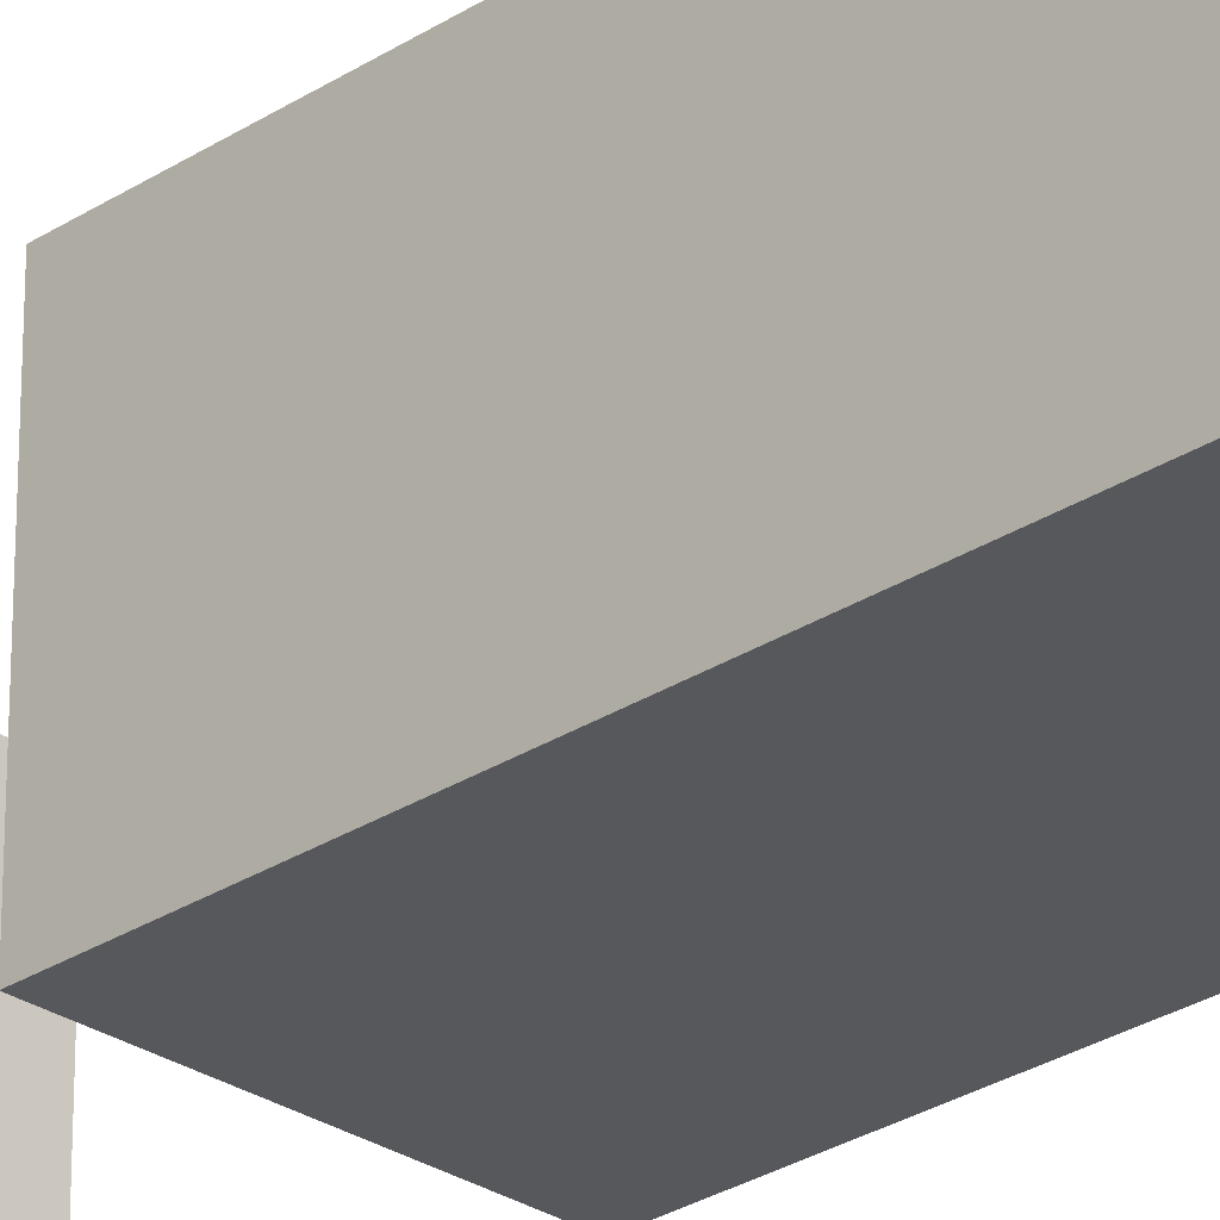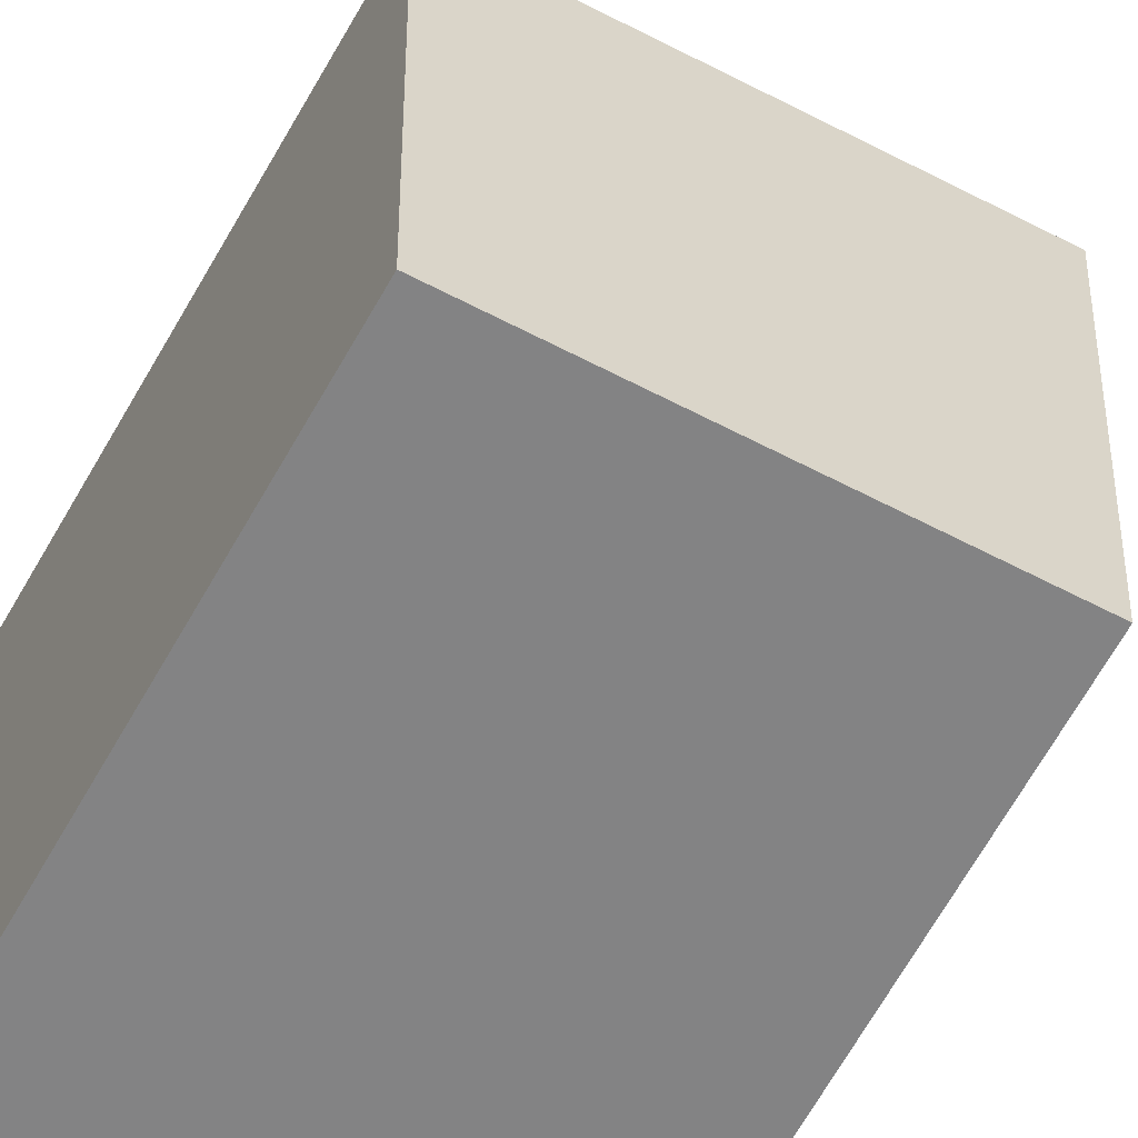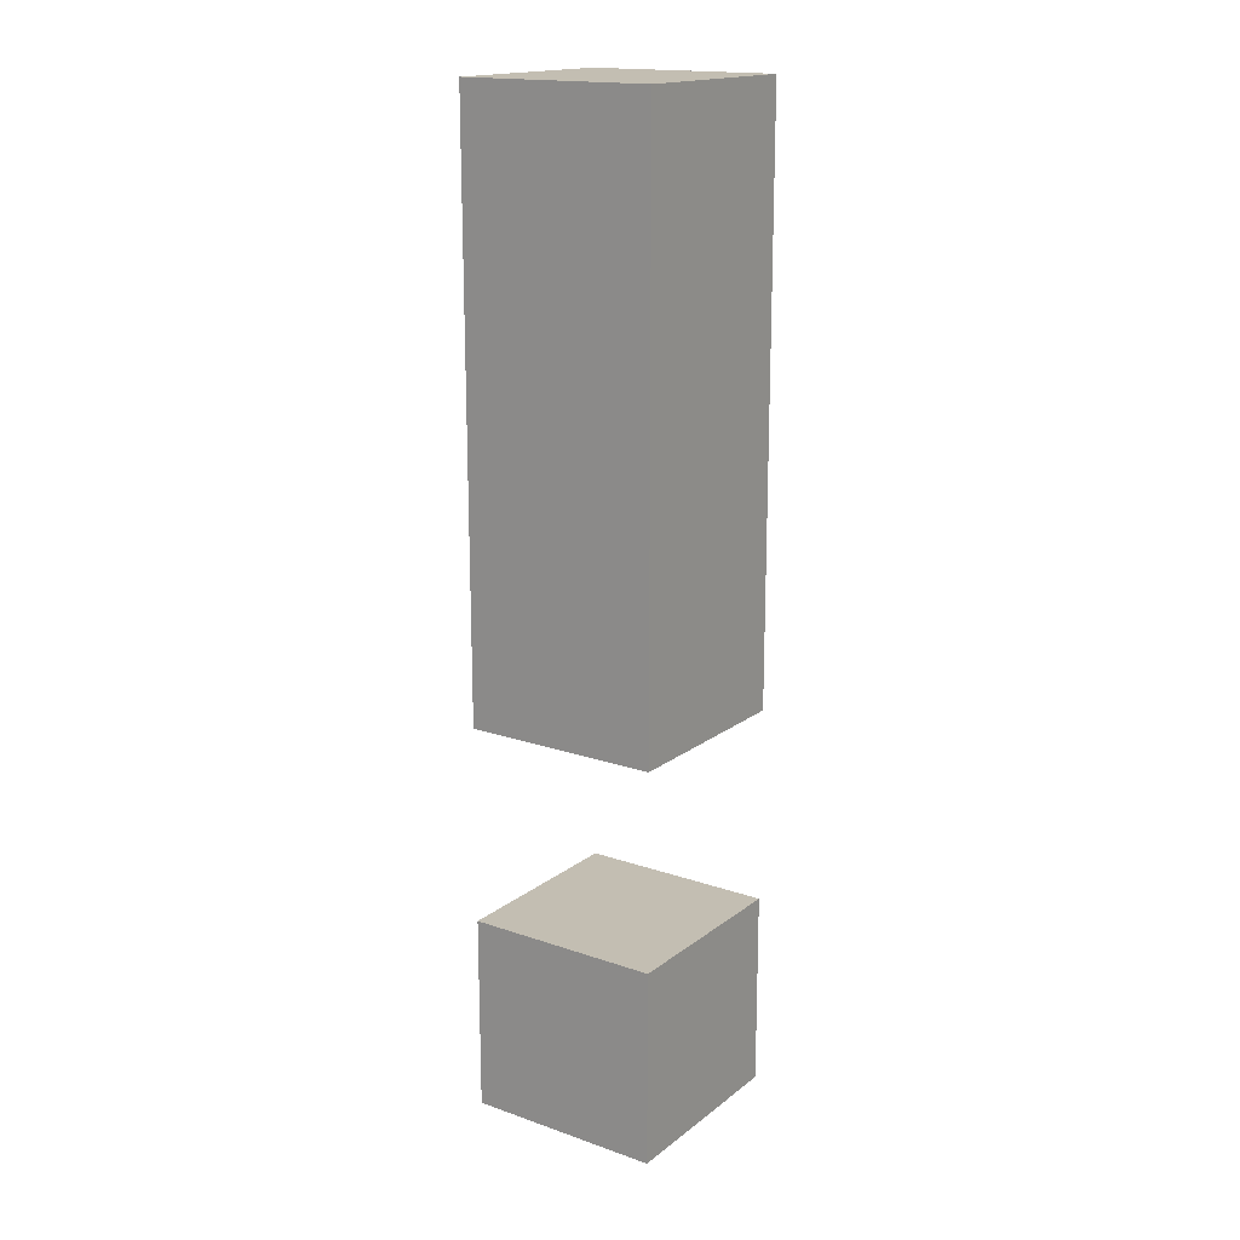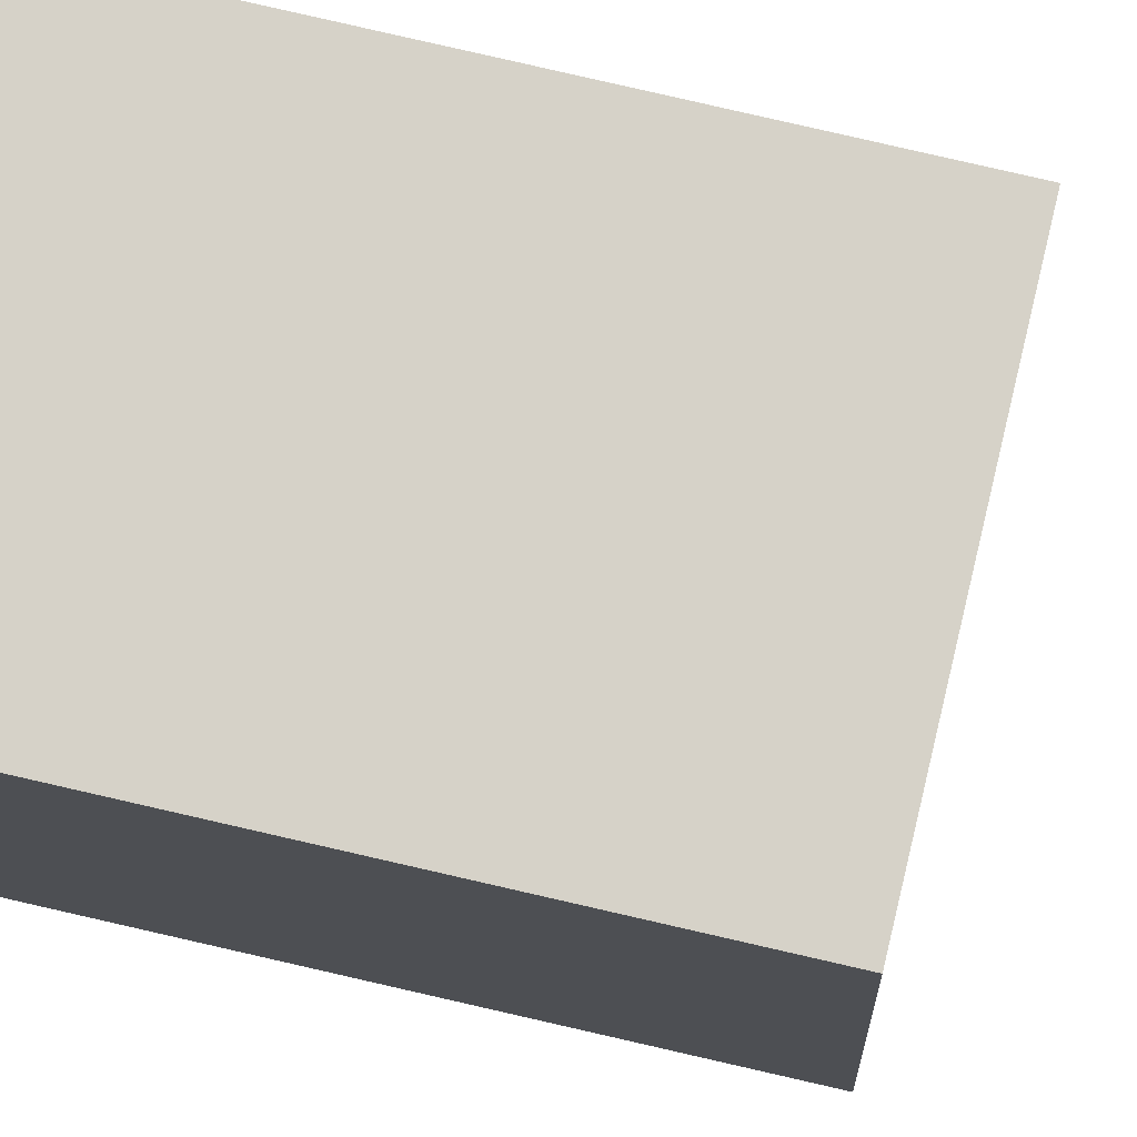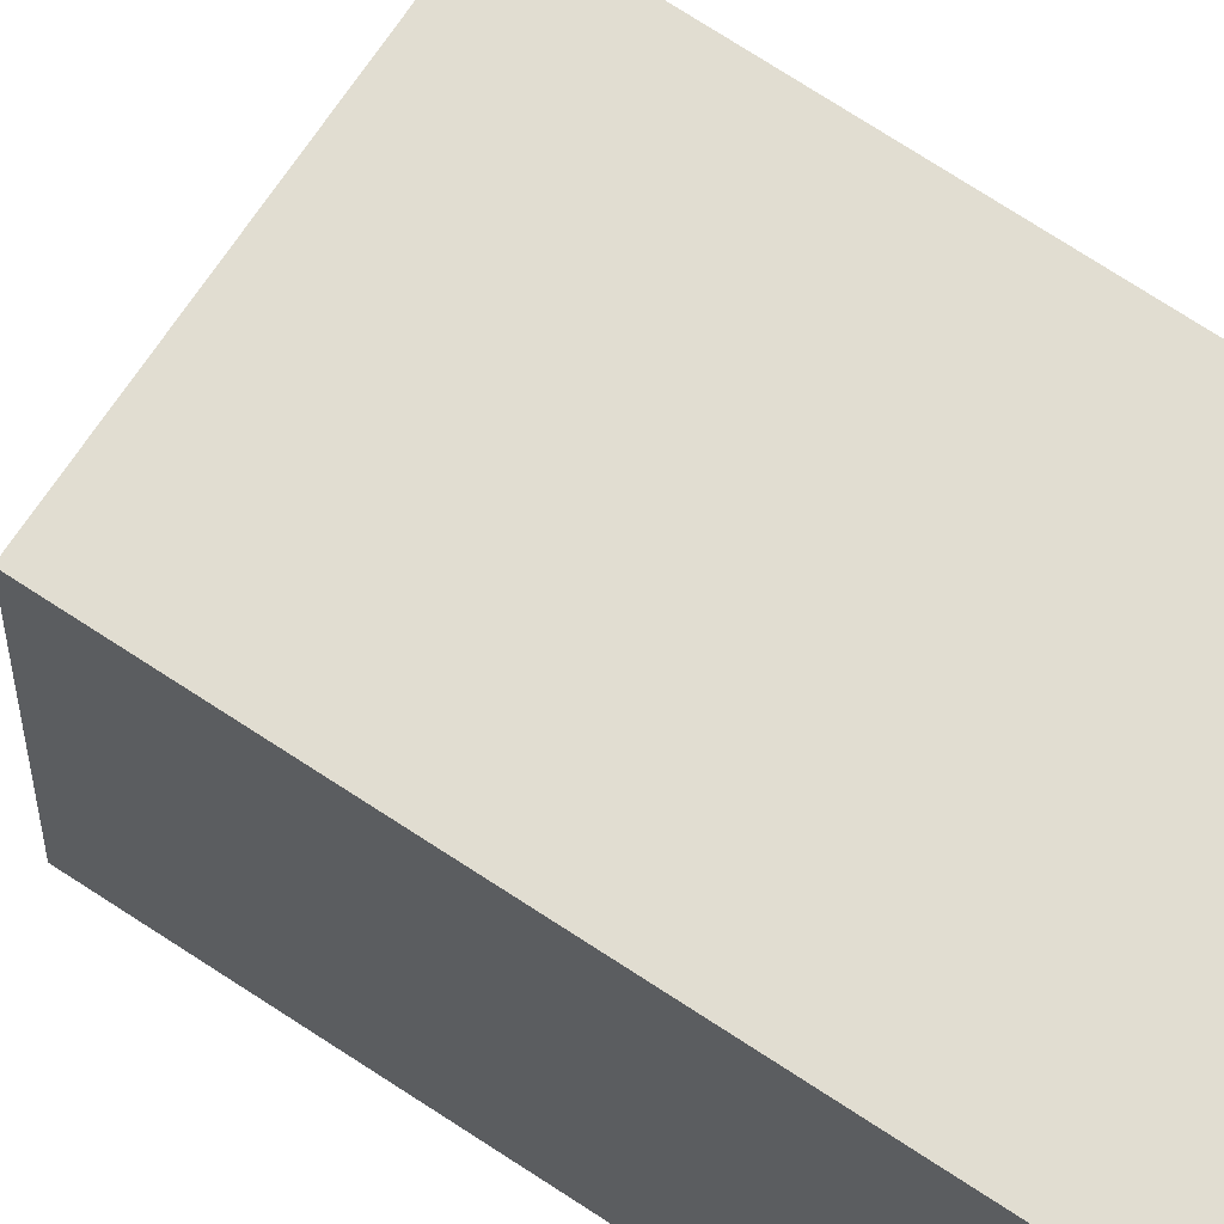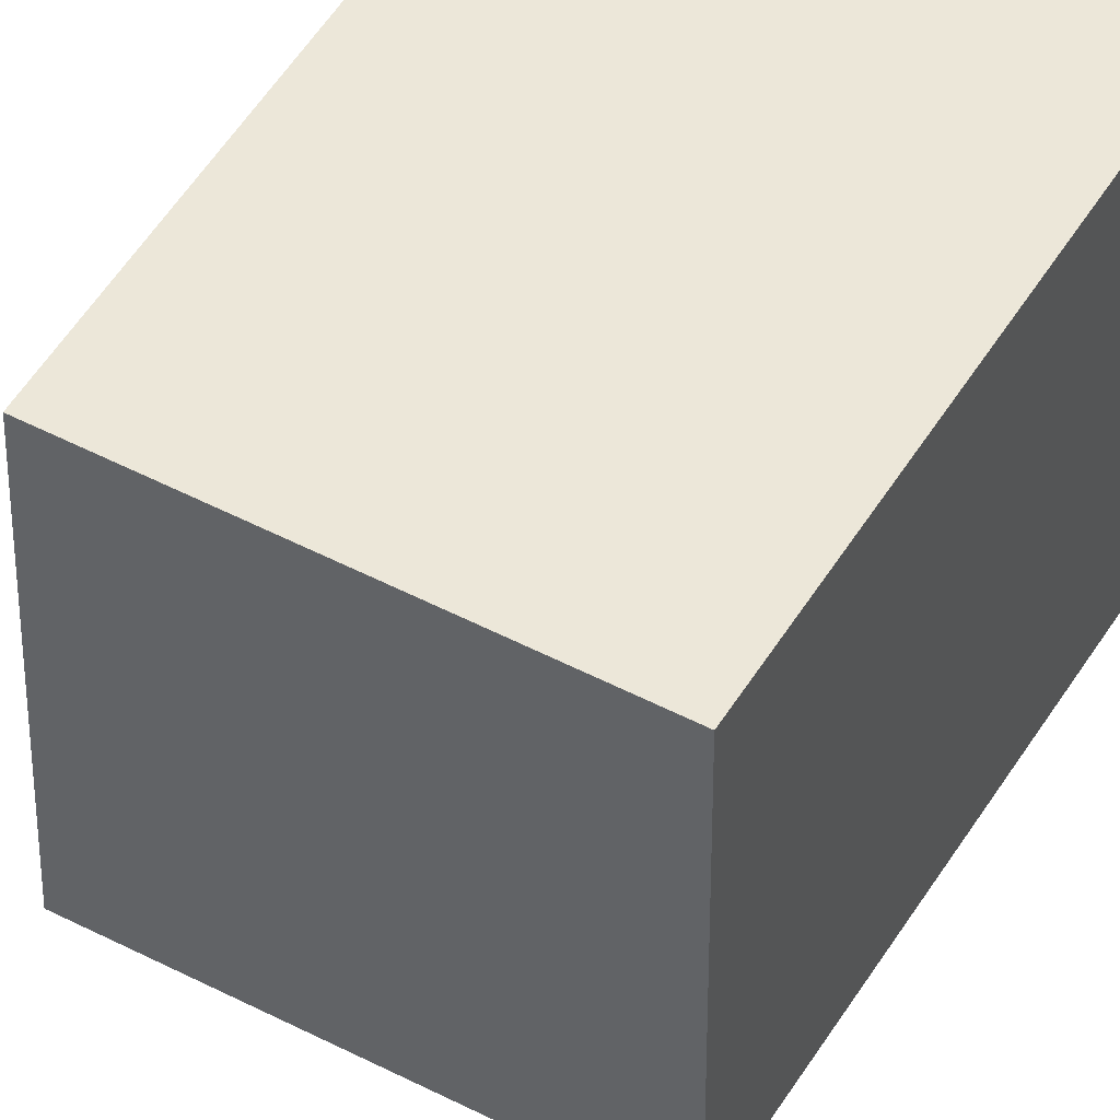
<metadata>
{"format":"obj","ext":"obj","renderer":"f3d","projection":"perspective","resolution":1024,"background":"white","views":[{"elev":-27.9,"azim":-45.3,"up":"+Y"},{"elev":-61.1,"azim":151.6,"up":"+Y"},{"elev":17.3,"azim":124.5,"up":"+Z"},{"elev":78.1,"azim":103.0,"up":"+Y"},{"elev":68.9,"azim":-56.2,"up":"+Y"},{"elev":50.0,"azim":-150.0,"up":"+Y"}]}
</metadata>
<code>
o GalactixRacer_Fire2_L
v -1.4 -0.6 -1.1
v -1.4 -0.6 -1.4
v -1.4 -0.6 -1.5
v -1.4 -0.6 -1.6
v -1.4 -0.5 -1.1
v -1.4 -0.5 -1.4
v -1.4 -0.5 -1.5
v -1.4 -0.5 -1.6
v -1.3 -0.6 -1.1
v -1.3 -0.6 -1.4
v -1.3 -0.6 -1.5
v -1.3 -0.6 -1.6
v -1.3 -0.5 -1.1
v -1.3 -0.5 -1.4
v -1.3 -0.5 -1.5
v -1.3 -0.5 -1.6
v -1.4 -0.6 -1.1
v -1.4 -0.5 -1.1
v -1.3 -0.6 -1.1
v -1.3 -0.5 -1.1
v -1.4 -0.6 -1.5
v -1.4 -0.5 -1.5
v -1.3 -0.6 -1.5
v -1.3 -0.5 -1.5
v -1.4 -0.6 -1.4
v -1.4 -0.5 -1.4
v -1.3 -0.6 -1.4
v -1.3 -0.5 -1.4
v -1.4 -0.6 -1.6
v -1.4 -0.5 -1.6
v -1.3 -0.6 -1.6
v -1.3 -0.5 -1.6
v -1.4 -0.6 -1.1
v -1.3 -0.6 -1.1
v -1.4 -0.6 -1.4
v -1.3 -0.6 -1.4
v -1.4 -0.6 -1.5
v -1.3 -0.6 -1.5
v -1.4 -0.6 -1.6
v -1.3 -0.6 -1.6
v -1.4 -0.5 -1.1
v -1.3 -0.5 -1.1
v -1.4 -0.5 -1.4
v -1.3 -0.5 -1.4
v -1.4 -0.5 -1.5
v -1.3 -0.5 -1.5
v -1.4 -0.5 -1.6
v -1.3 -0.5 -1.6
f 5 2 1
f 6 2 5
f 7 4 3
f 8 4 7
f 9 10 13
f 13 10 14
f 11 12 15
f 15 12 16
f 19 18 17
f 20 18 19
f 23 22 21
f 24 22 23
f 25 26 27
f 27 26 28
f 29 30 31
f 31 30 32
f 35 34 33
f 36 34 35
f 39 38 37
f 40 38 39
f 41 42 43
f 43 42 44
f 45 46 47
f 47 46 48

</code>
